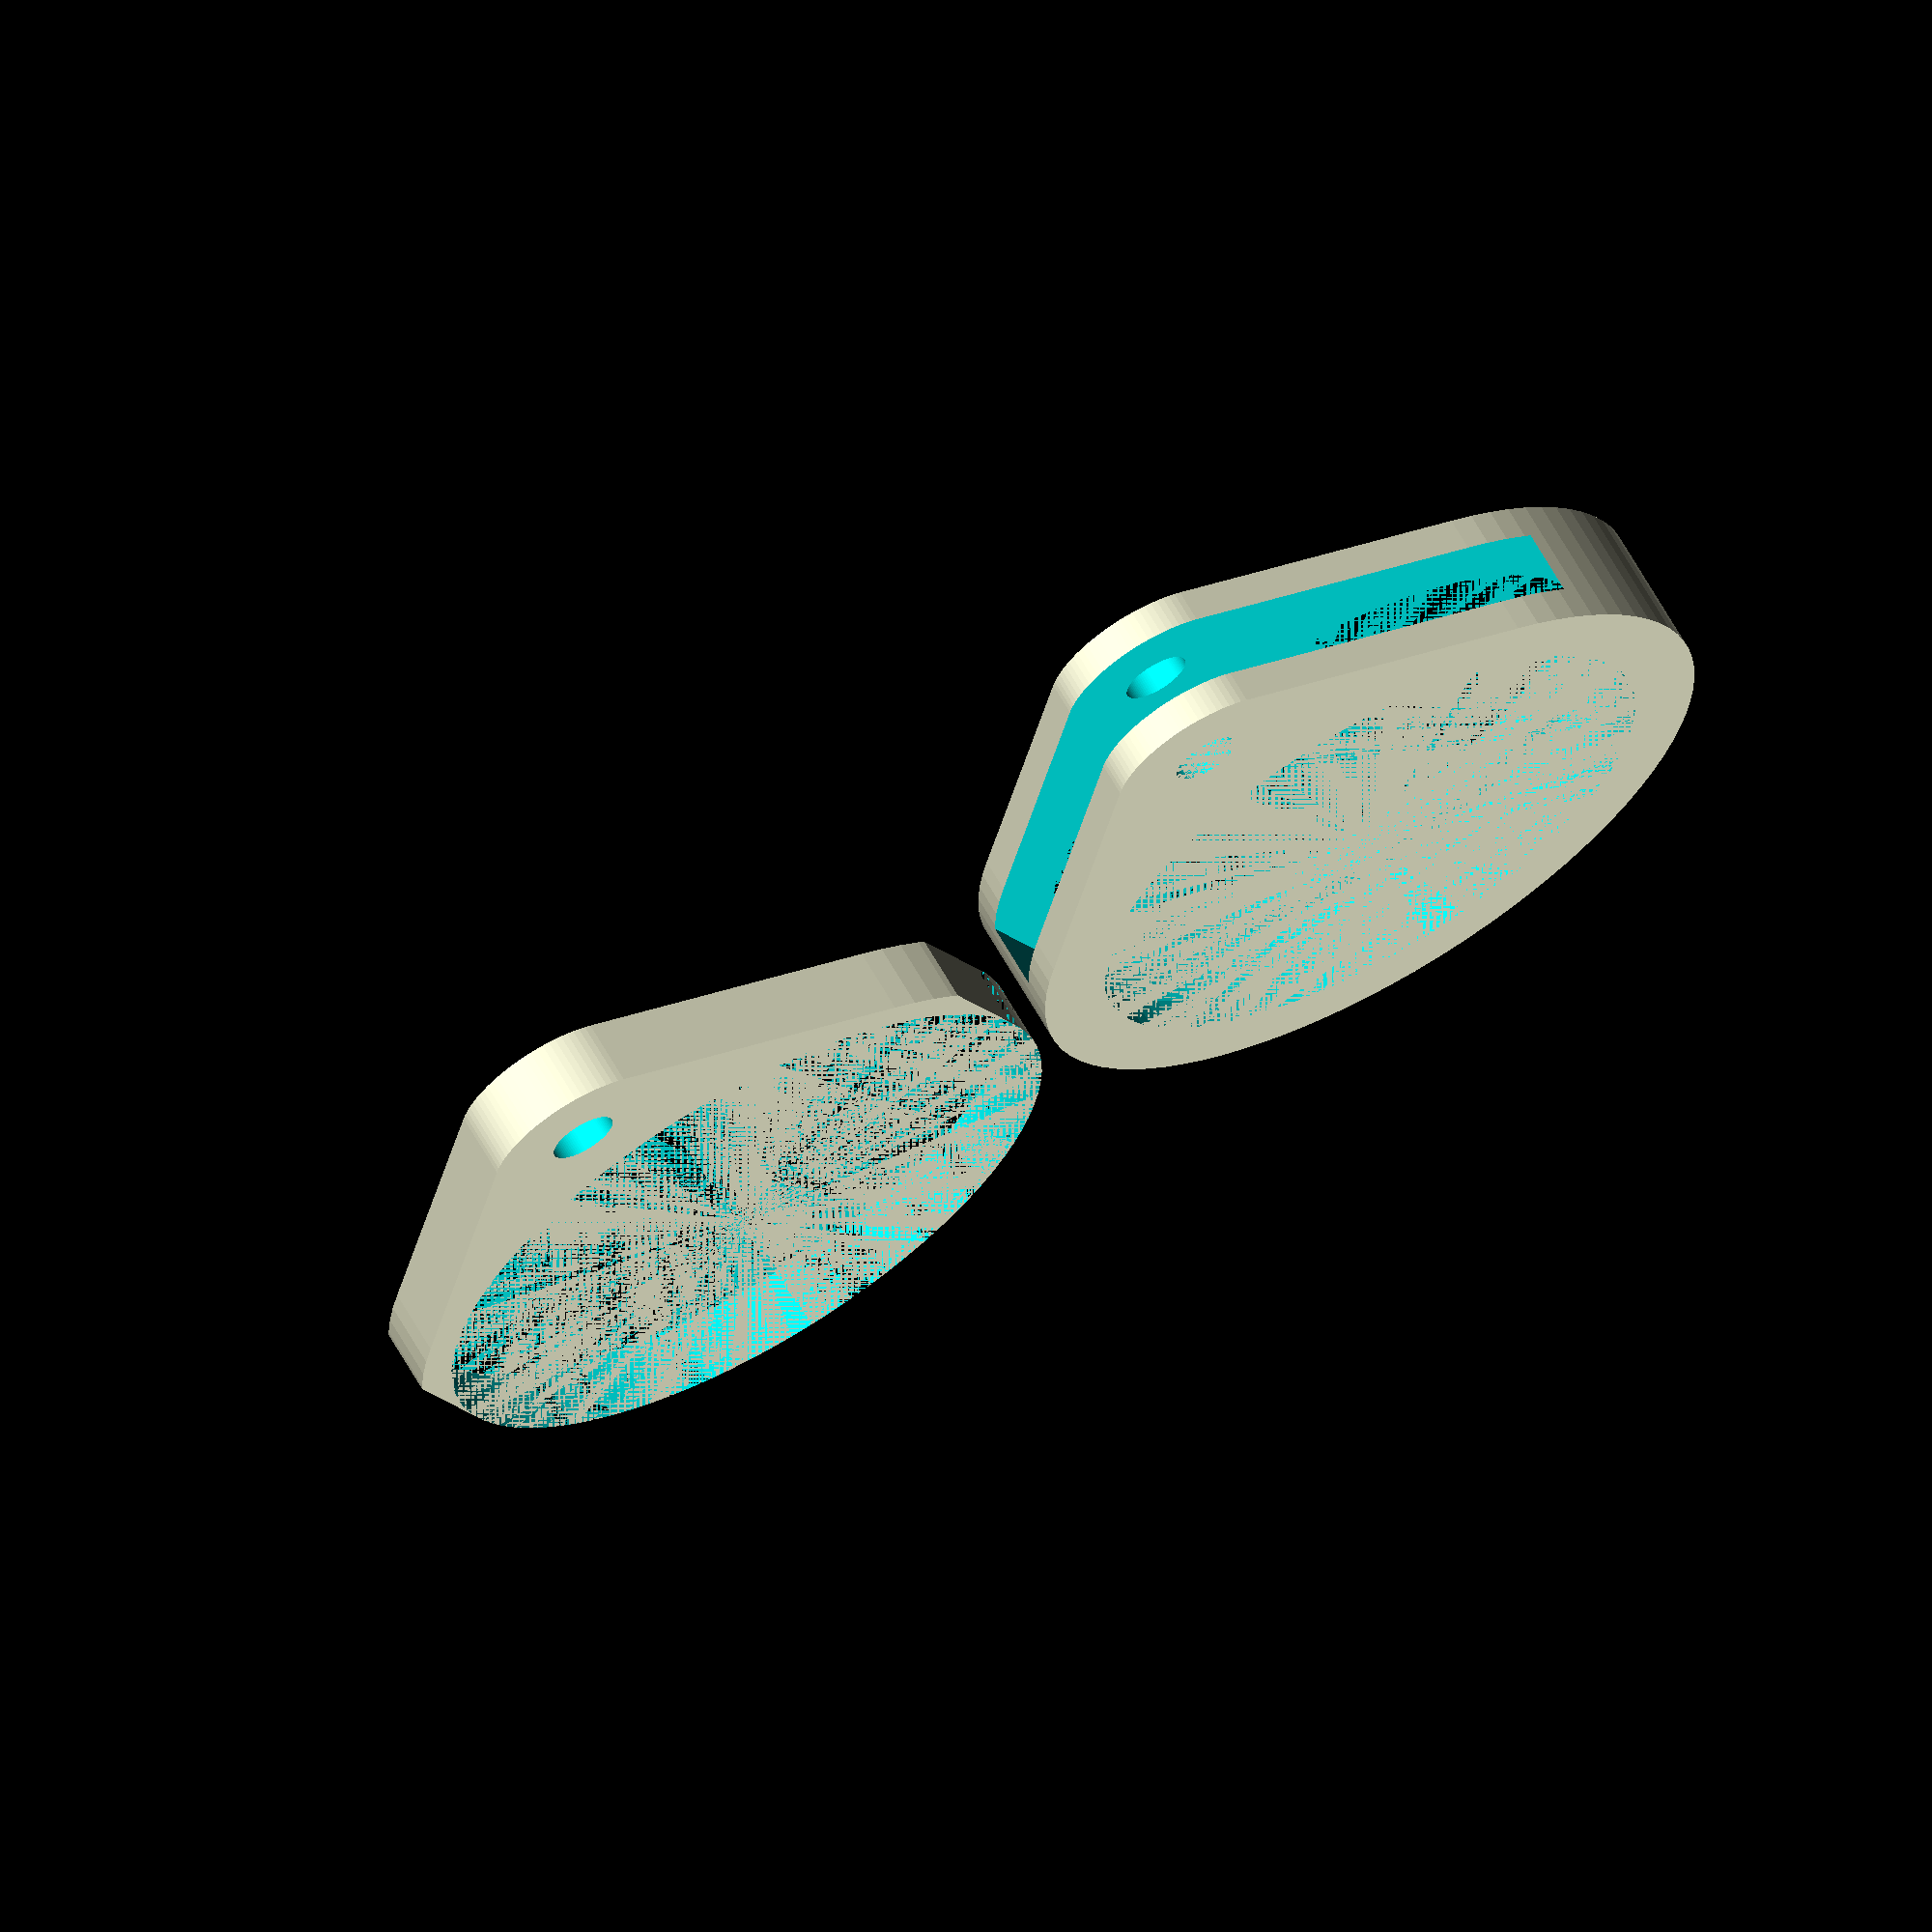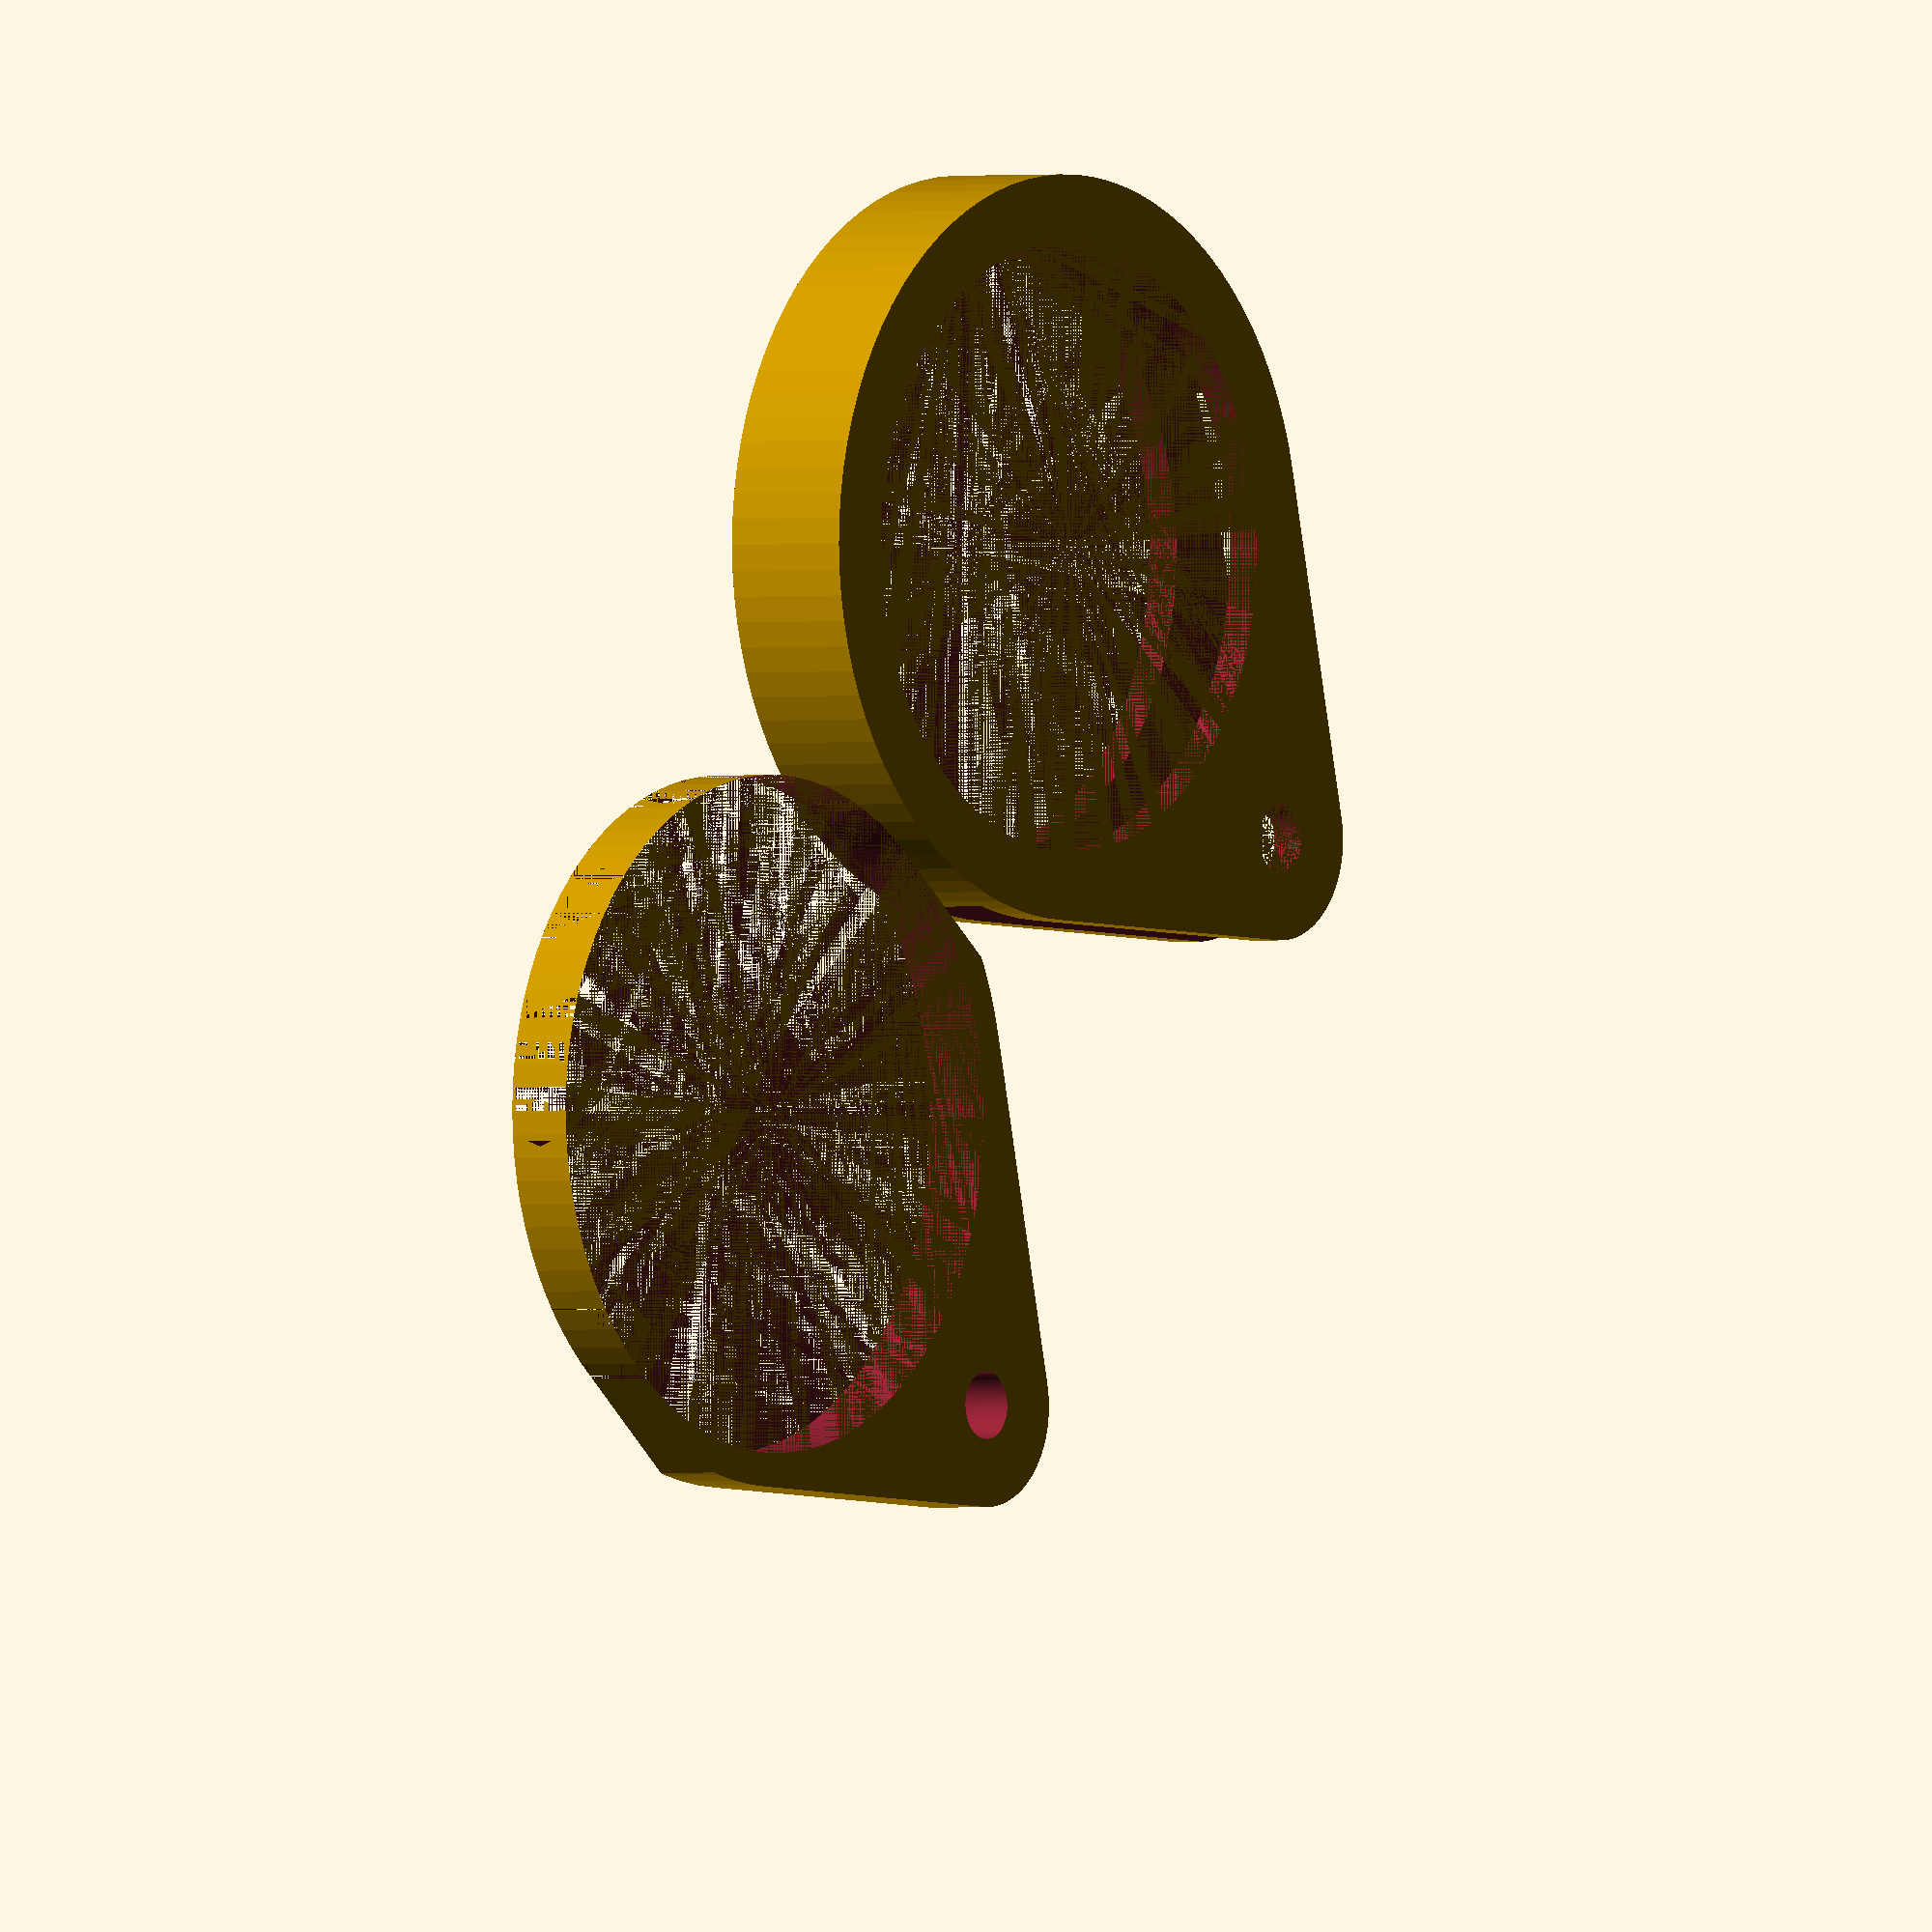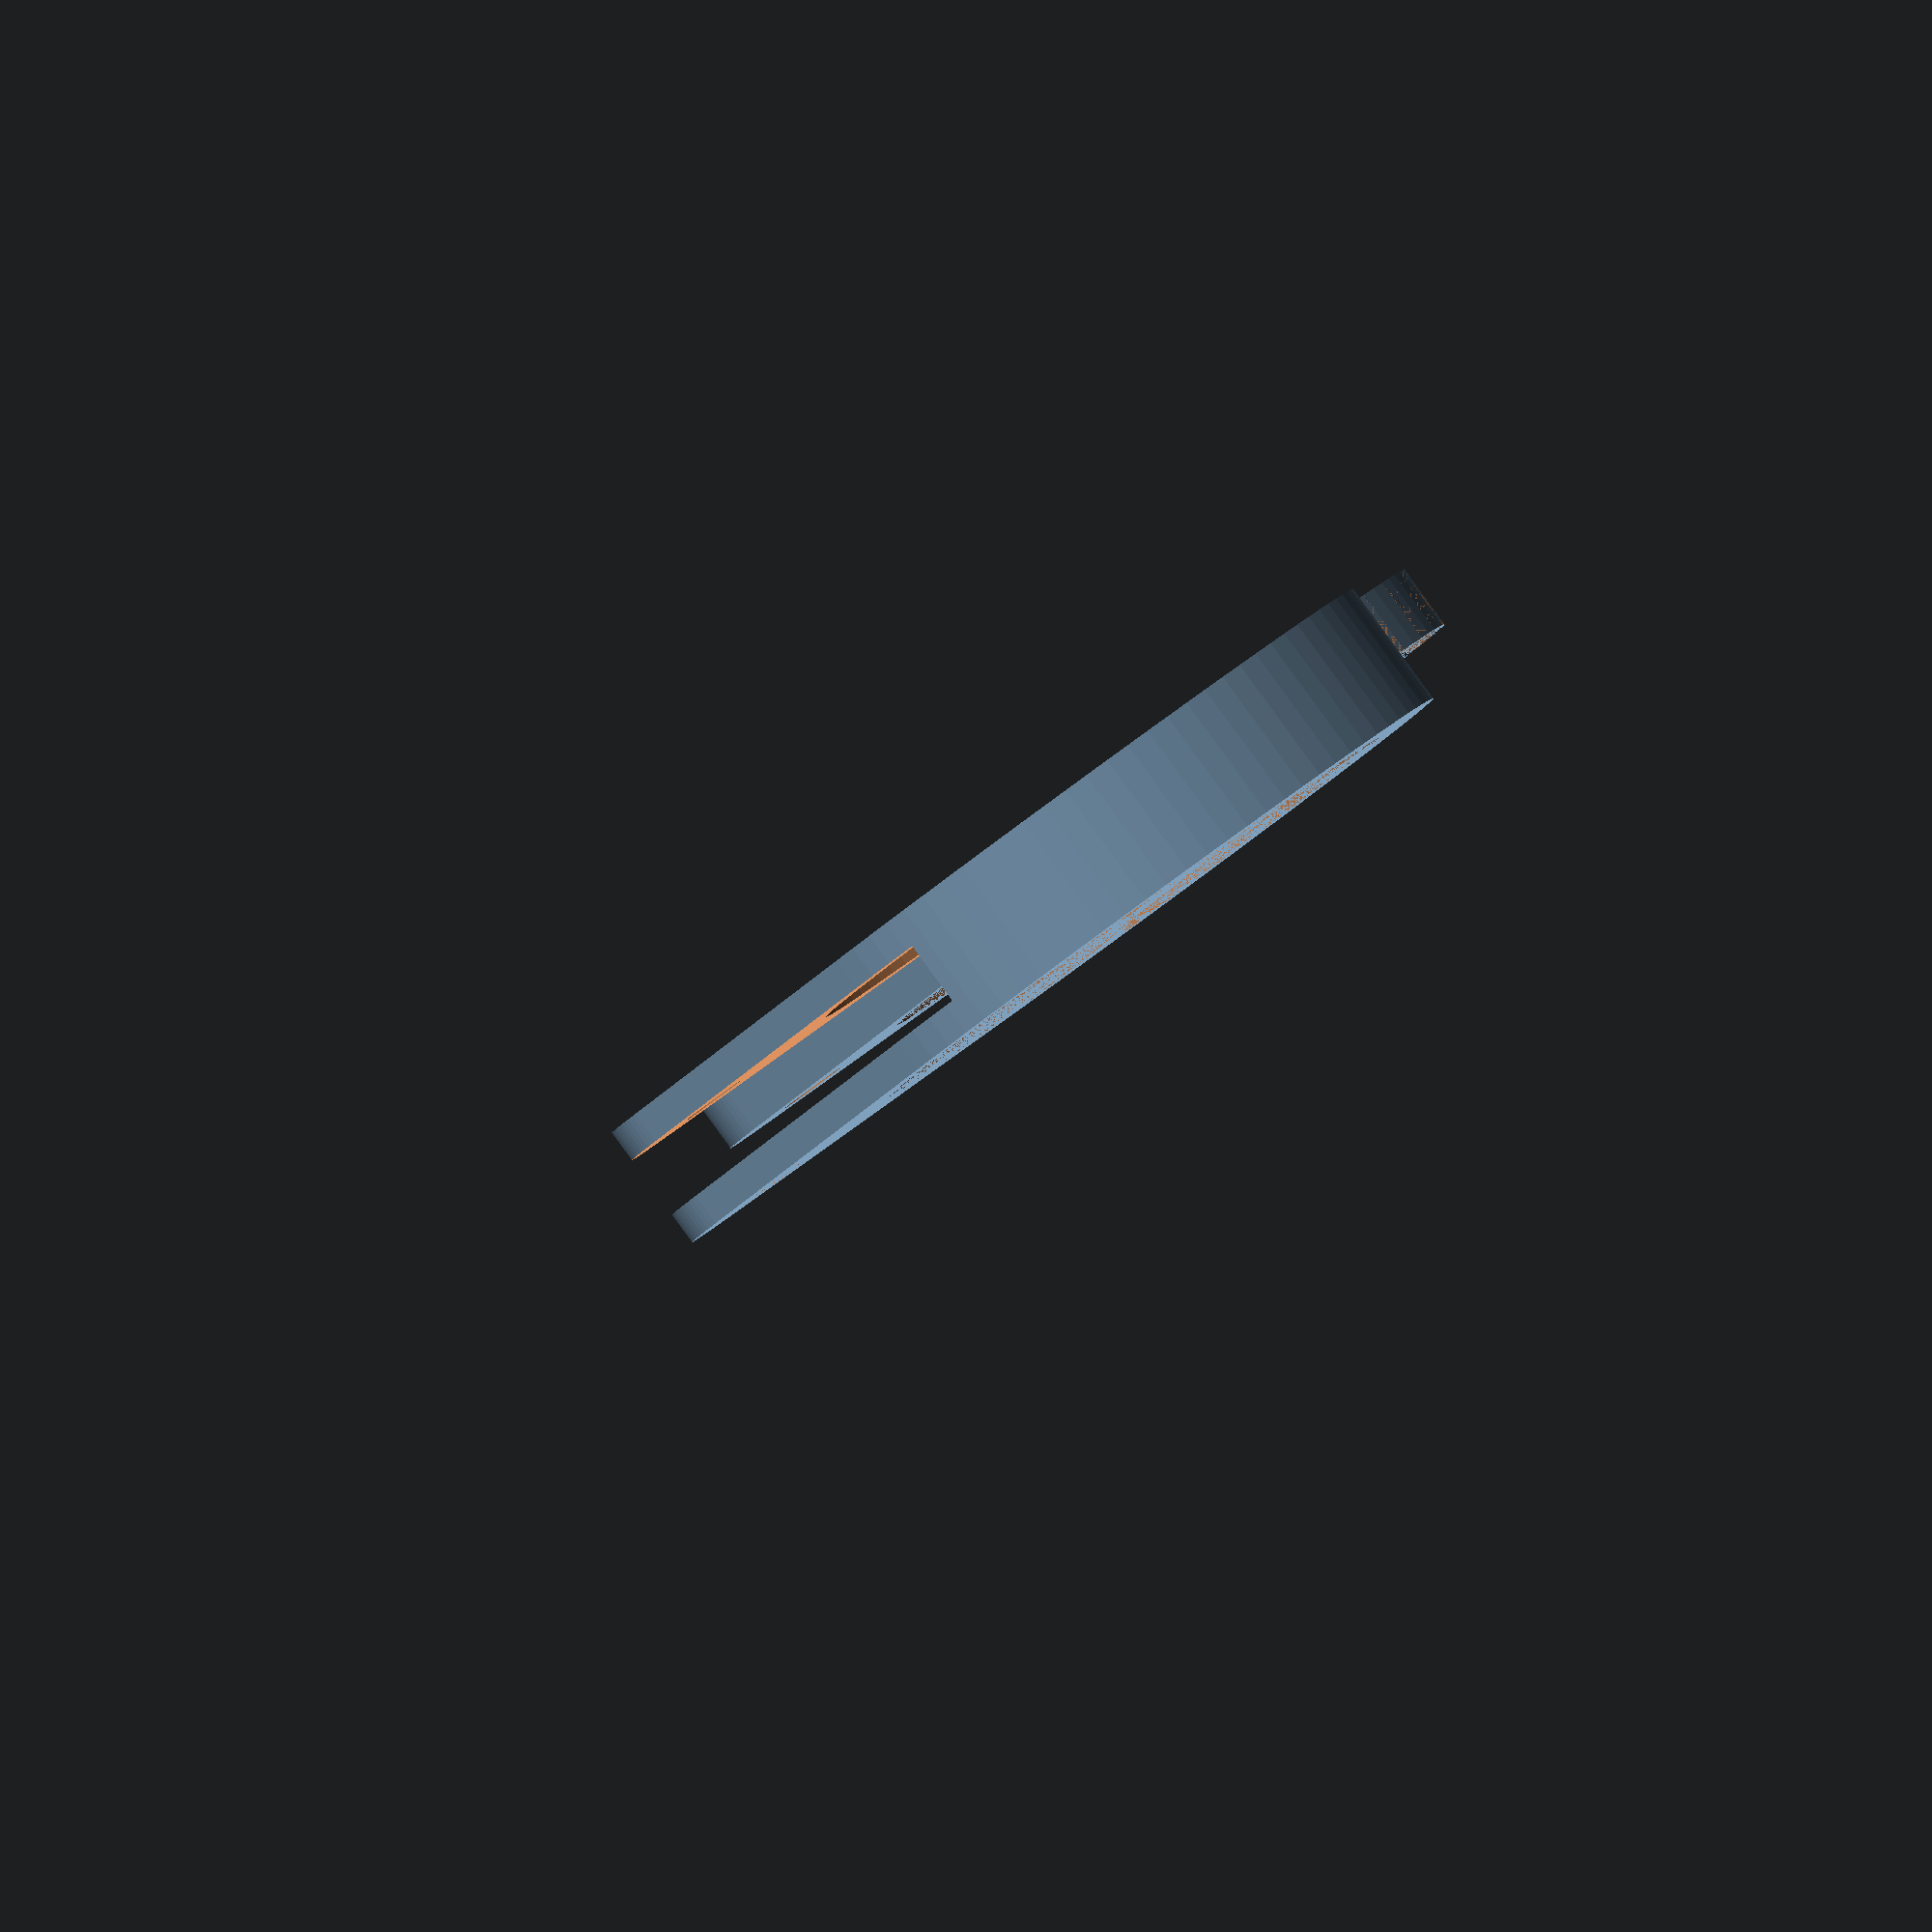
<openscad>
// Coin Holder Keychain
$fn=90;
//customizer variables
/*[Coin Pocket]*/
coin_d=20; //coin diameter
coin_t=2; //coin thickness

/*[Outer Shell]*/
//make these variables be the overage beyond the size of the coin?
case_d=22; //case diameter
case_t=4; //case thickness
keyring=true; //make keyring features
fob_d=6; //diameter of keyring protrusion feature --as percentage of coin/body size?
fob_offset=0.6;//[0.1:0.1:5]
keyhole_d=2; //diameter of keyring hole

/*[Display Features]*/
sides=true;
display_d=0.90; //[0.5:0.5:100]
//embellishments around the edge of the retention face
display_trim=0;//[0:plain,1:lace,2:flags,3:daggers]
//add options for trim size/width/spacing


//pad variables from customizer input?
coin_b=0.25; //buffer coin dimensions by this amount to allow for clearance of the coin into the holder [0:0.05:1]

translate([0,0,case_t/2]) make_shell(case_d,case_t,fob_d,coin_d,coin_t,keyhole_d);
translate([0,case_d,coin_t/2])
make_retainer(case_d,case_t,fob_d,coin_d,coin_t,keyhole_d);

//module make_shell --build main body
module make_shell(cs_d,cs_t,k_d,cn_d,cn_t,kh_d){
    difference(){
        //shell
        hull(){
            cylinder(cs_t,d=cs_d,center=true);
            if(keyring){
                translate([cs_d*fob_offset,0,0]) cylinder(cs_t,d=k_d,center=true);
            }
        }
        //coin pocket
        hull(){
            cylinder(cn_t,d=cn_d,center=true);
            translate([cs_d*fob_offset,0,0]) cylinder(cn_t,d=cn_d,center=true);
        }
        //keyhole
        if (keyring){
            translate([cs_d*fob_offset,0,0]) cylinder(cs_t,d=kh_d,center=true);
        }
        //display opening
        if (sides) {
            cylinder(cs_t,d=cn_d*display_d,center=true);
        }
        else {
            translate([0,0,case_t/2]) cylinder(cs_t,d=cn_d*display_d,center=true);
        }
    }
    
}

//module make_retainer
module make_retainer(cs_d,cs_t,k_d,cn_d,cn_t,kh_d){
    difference(){
        intersection(){
            //base shape
            hull(){
                //shell
                cylinder(cn_t,d=cs_d,center=true);
                //keyhole
                if (keyring){
                    translate([cs_d*fob_offset,0,0]) cylinder(cn_t,d=k_d,center=true);
                }
            }
            //coin region
            hull(){
                cylinder(cn_t,d=cn_d,center=true);
                translate([cs_d*fob_offset,0,0]) cylinder(cn_t,d=cn_d,center=true);
            }
        }
        //coin space
        cylinder(cn_t,d=cn_d,center=true);
        //keyhole space
        translate([cs_d*fob_offset,0,0]) cylinder(cs_t,d=kh_d,center=true);
    }
}

</openscad>
<views>
elev=294.4 azim=245.2 roll=330.5 proj=o view=solid
elev=1.0 azim=140.2 roll=128.0 proj=o view=solid
elev=91.4 azim=352.5 roll=216.2 proj=o view=solid
</views>
